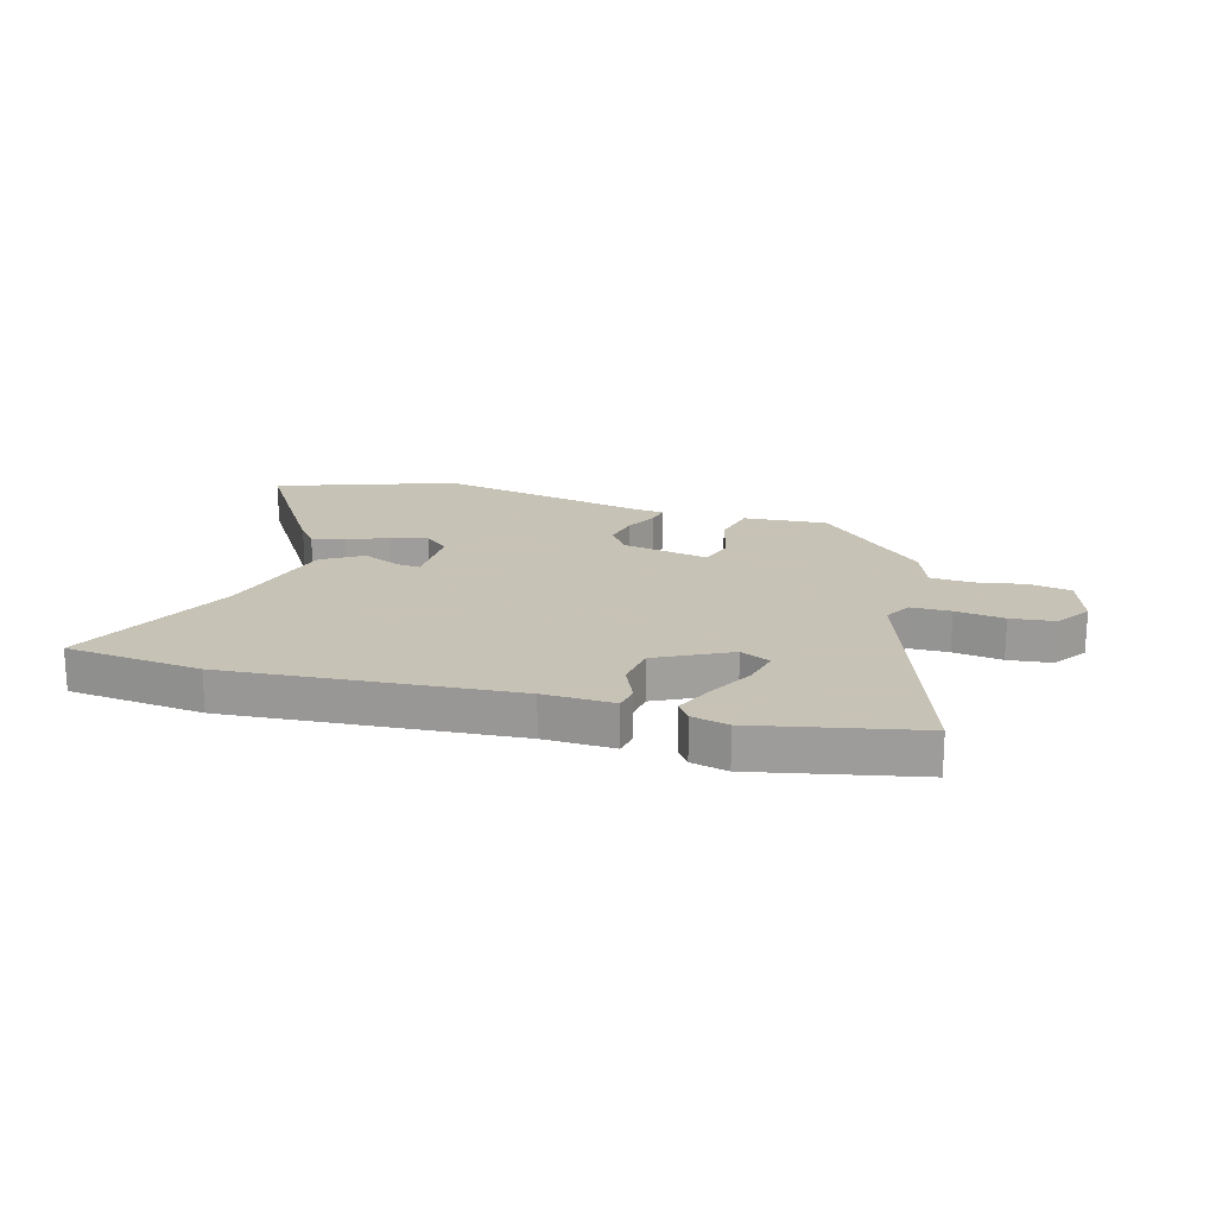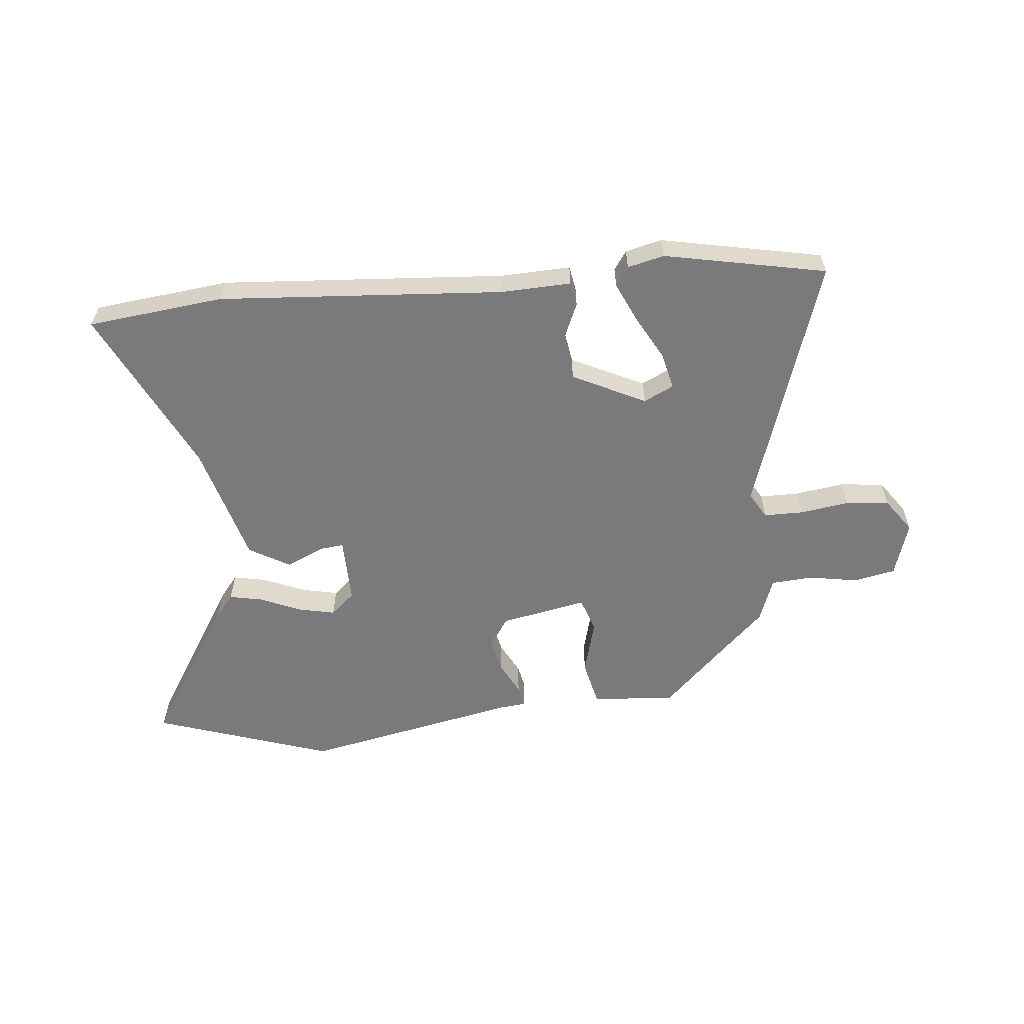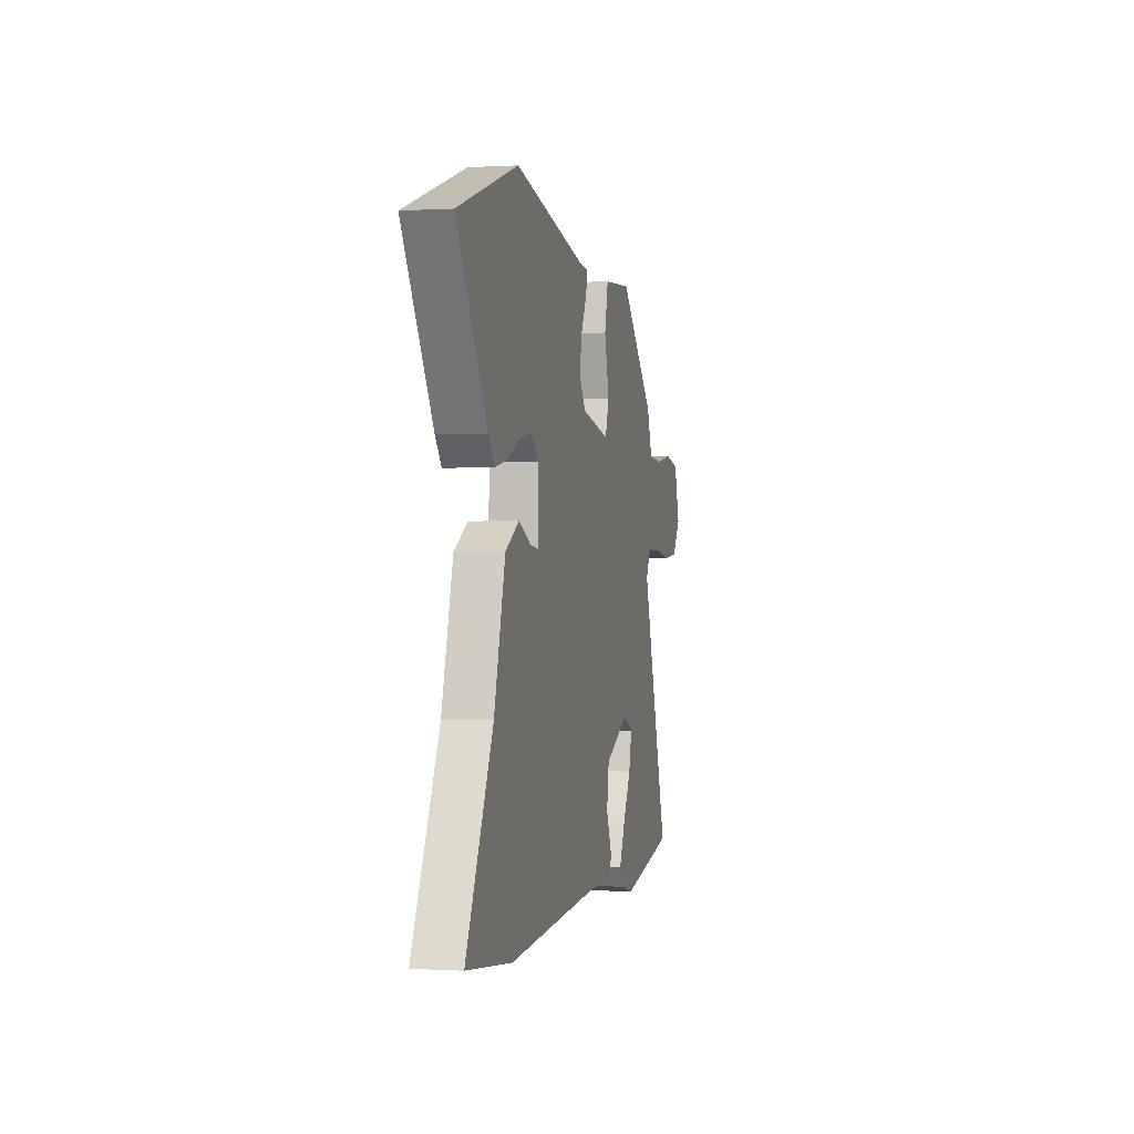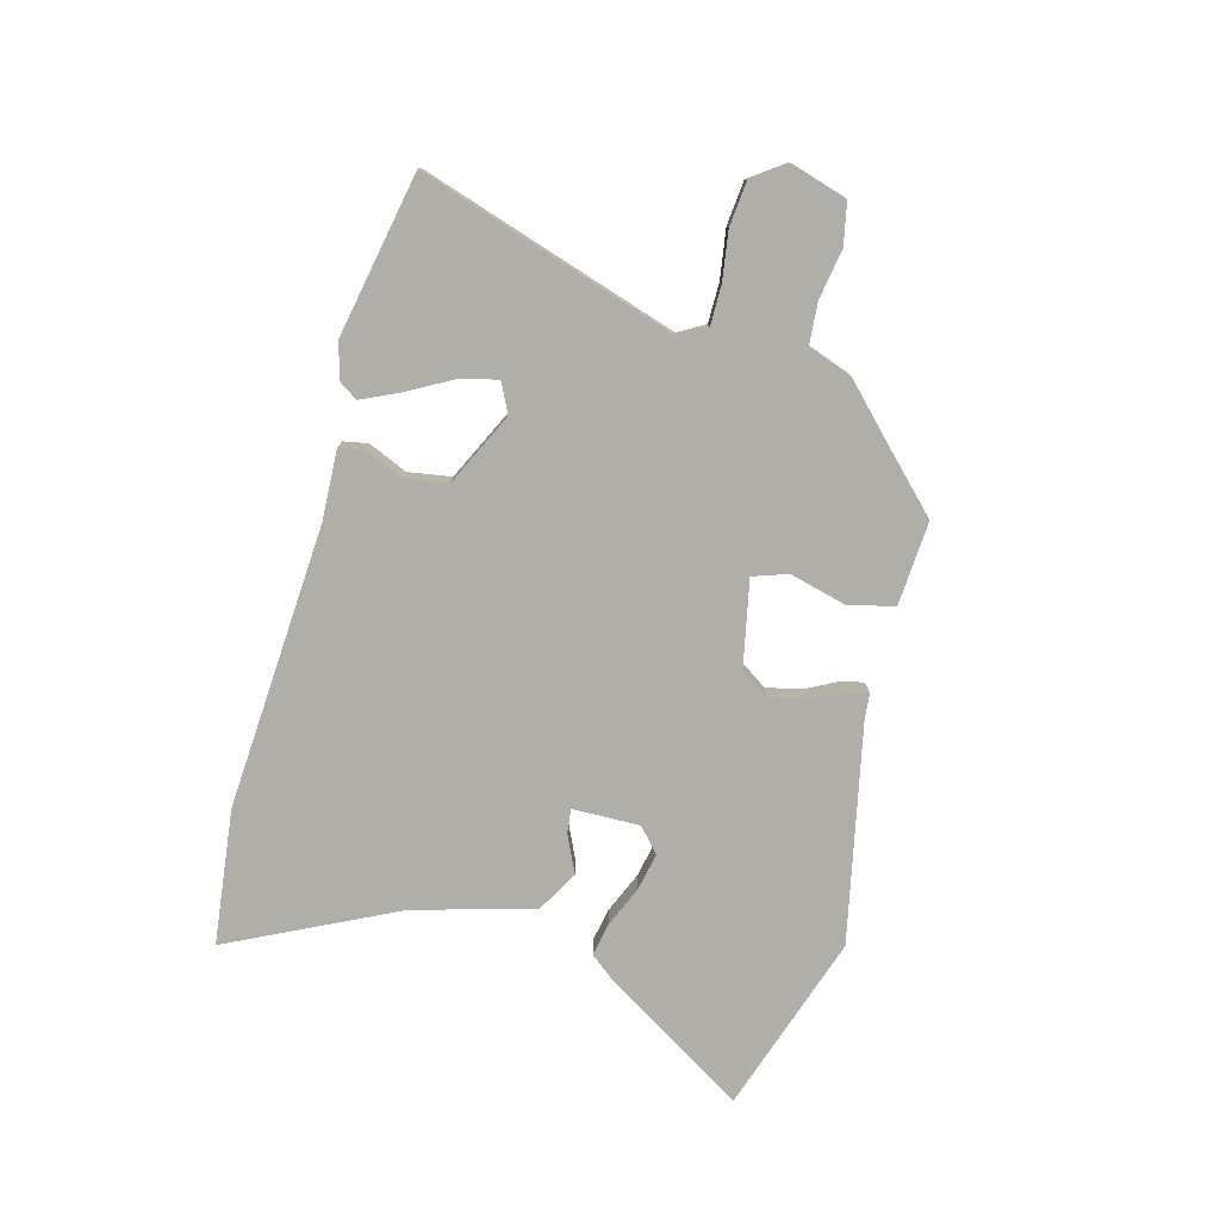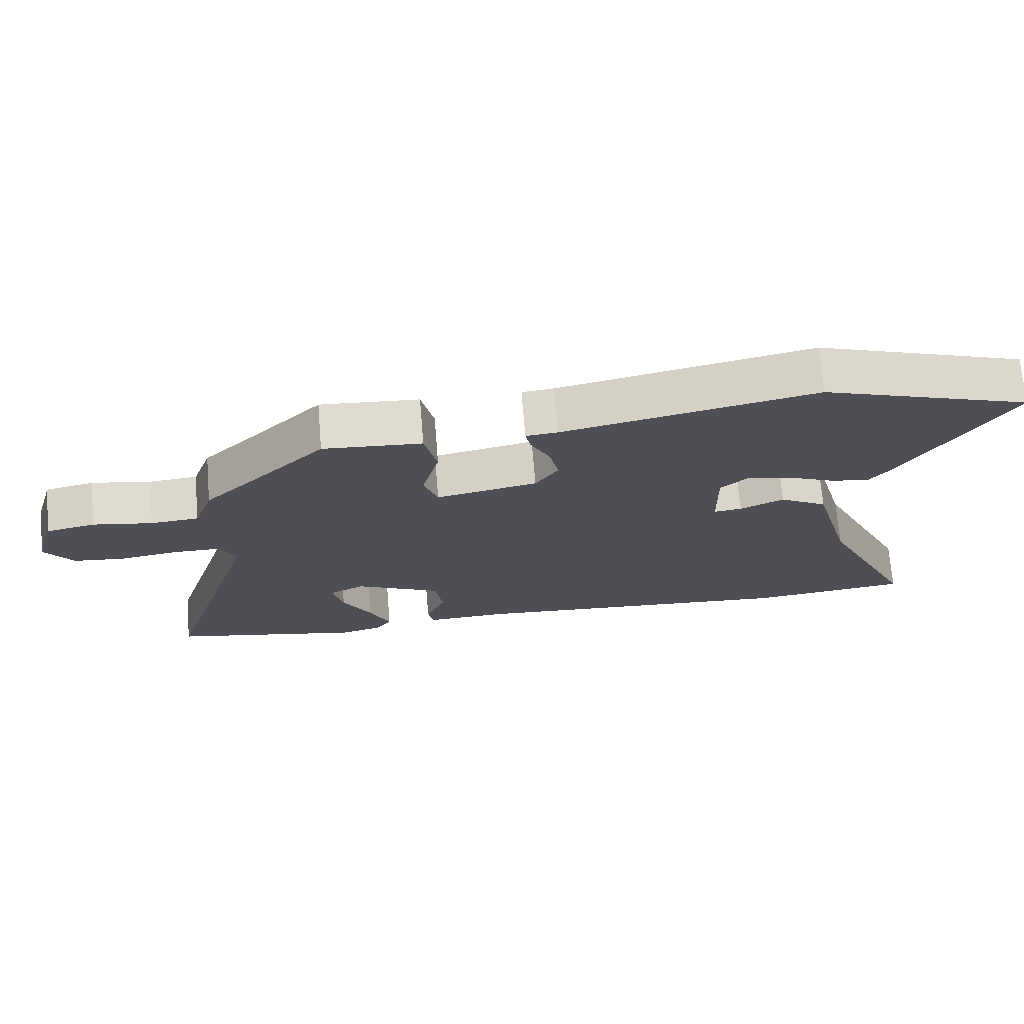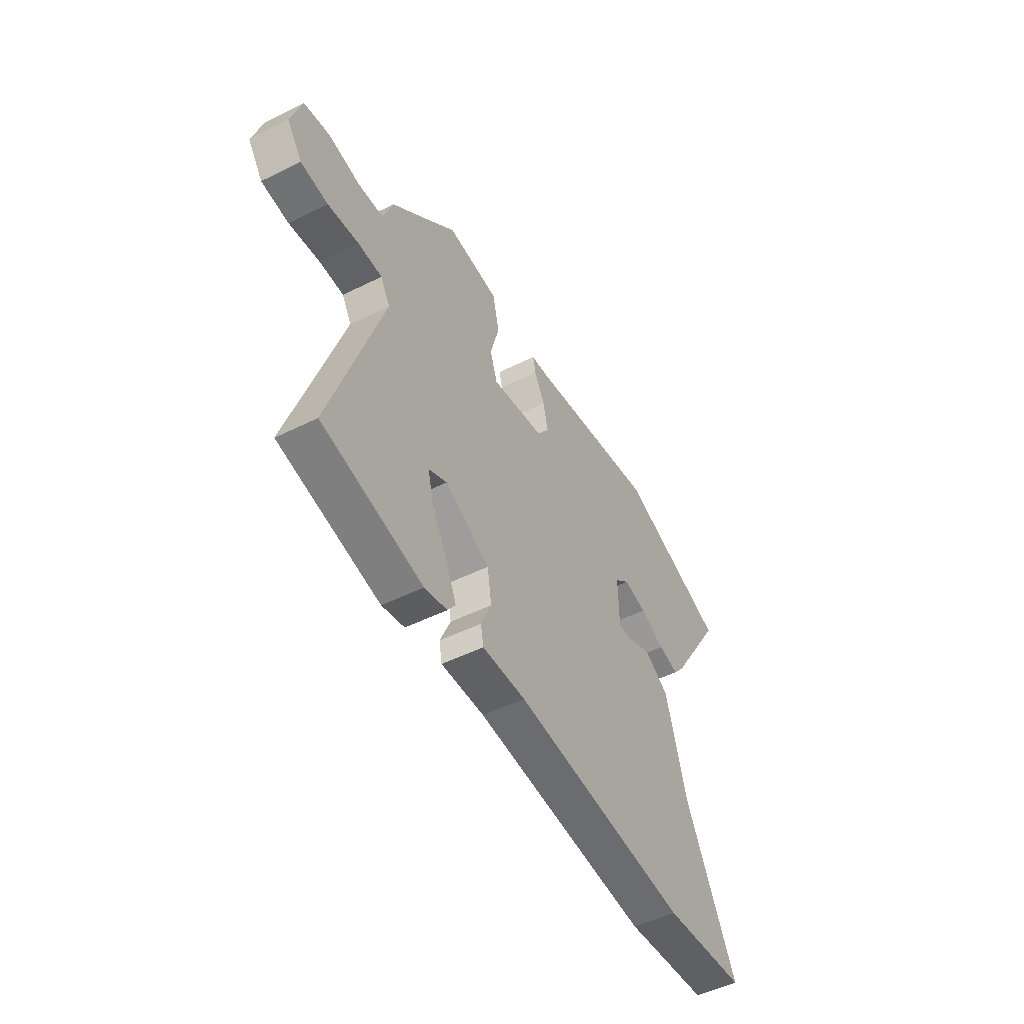
<metadata>
{"format":"obj","ext":"obj","renderer":"f3d","projection":"perspective","resolution":1024,"background":"white","views":[{"elev":19.1,"azim":-164.8,"up":"+Y"},{"elev":-58.2,"azim":-174.6,"up":"+Y"},{"elev":-0.3,"azim":102.7,"up":"+Z"},{"elev":-77.5,"azim":-105.0,"up":"+Y"},{"elev":71.2,"azim":-4.7,"up":"+Z"},{"elev":-50.6,"azim":-61.5,"up":"+Z"}]}
</metadata>
<code>
v 0.374 0.07 0.542
v 0.693 0.07 0.436
v 0.532 0.07 0.176
v 0.499 0.07 0.135
v 0.439 0.07 0.147
v 0.367 0.07 0.178
v 0.301 0.07 0.192
v 0.258 0.07 0.154
v 0.26 0.07 0.034
v 0.303 0.07 0.039
v 0.37 0.07 0.07
v 0.443 0.07 0.028
v 0.503 0.07 -0.187
v 0.647 0.07 -0.483
v 0.405 0.07 -0.511
v -0.103 0.07 -0.477
v -0.228 0.07 -0.482
v -0.236 0.07 -0.439
v -0.206 0.07 -0.369
v -0.218 0.07 -0.293
v -0.348 0.07 -0.23
v -0.401 0.07 -0.256
v -0.385 0.07 -0.322
v -0.341 0.07 -0.402
v -0.31 0.07 -0.47
v -0.333 0.07 -0.504
v -0.398 0.07 -0.52
v -0.686 0.07 -0.463
v -0.539 0.07 -0.004
v -0.566 0.07 0.043
v -0.637 0.07 0.043
v -0.724 0.07 0.03
v -0.802 0.07 0.038
v -0.845 0.07 0.098
v -0.815 0.07 0.197
v -0.741 0.07 0.212
v -0.651 0.07 0.197
v -0.578 0.07 0.203
v -0.549 0.07 0.283
v -0.474 0.07 0.356
v -0.36 0.07 0.469
v -0.21 0.07 0.459
v -0.191 0.07 0.376
v -0.217 0.07 0.276
v -0.196 0.07 0.214
v -0.042 0.07 0.245
v -0.007 0.07 0.297
v -0.021 0.07 0.36
v -0.051 0.07 0.418
v -0.059 0.07 0.457
v -0.011 0.07 0.462
v 0.374 0 0.542
v 0.693 0 0.436
v 0.532 0 0.176
v 0.499 0 0.135
v 0.439 0 0.147
v 0.367 0 0.178
v 0.301 0 0.192
v 0.258 0 0.154
v 0.26 0 0.034
v 0.303 0 0.039
v 0.37 0 0.07
v 0.443 0 0.028
v 0.503 0 -0.187
v 0.647 0 -0.483
v 0.405 0 -0.511
v -0.103 0 -0.477
v -0.228 0 -0.482
v -0.236 0 -0.439
v -0.206 0 -0.369
v -0.218 0 -0.293
v -0.348 0 -0.23
v -0.401 0 -0.256
v -0.385 0 -0.322
v -0.341 0 -0.402
v -0.31 0 -0.47
v -0.333 0 -0.504
v -0.398 0 -0.52
v -0.686 0 -0.463
v -0.539 0 -0.004
v -0.566 0 0.043
v -0.637 0 0.043
v -0.724 0 0.03
v -0.802 0 0.038
v -0.845 0 0.098
v -0.815 0 0.197
v -0.741 0 0.212
v -0.651 0 0.197
v -0.578 0 0.203
v -0.549 0 0.283
v -0.474 0 0.356
v -0.36 0 0.469
v -0.21 0 0.459
v -0.191 0 0.376
v -0.217 0 0.276
v -0.196 0 0.214
v -0.042 0 0.245
v -0.007 0 0.297
v -0.021 0 0.36
v -0.051 0 0.418
v -0.059 0 0.457
v -0.011 0 0.462
f 48 49 50 51
f 1 2 3
f 51 1 3
f 48 51 3
f 47 48 3
f 46 47 3
f 42 43 44
f 41 42 44
f 40 41 44
f 40 44 45
f 39 40 45
f 38 39 45
f 37 38 45
f 35 36 37
f 34 35 37
f 33 34 37
f 32 33 37
f 31 32 37
f 30 31 37 45
f 29 30 45 46
f 26 27 28
f 25 26 28
f 24 25 28
f 23 24 28
f 22 23 28 29
f 21 22 29 46
f 16 17 18 19
f 16 19 20
f 15 16 20
f 14 15 20
f 13 14 20
f 12 13 20
f 11 12 20
f 10 11 20
f 9 10 20 21
f 3 4 5 6
f 3 6 7
f 46 3 7
f 8 9 21 46
f 7 8 46
f 102 101 100 99
f 54 53 52
f 54 52 102
f 54 102 99
f 54 99 98
f 54 98 97
f 95 94 93
f 95 93 92
f 95 92 91
f 96 95 91
f 96 91 90
f 96 90 89
f 96 89 88
f 88 87 86
f 88 86 85
f 88 85 84
f 88 84 83
f 88 83 82
f 96 88 82 81
f 97 96 81 80
f 79 78 77
f 79 77 76
f 79 76 75
f 79 75 74
f 80 79 74 73
f 97 80 73 72
f 70 69 68 67
f 71 70 67
f 71 67 66
f 71 66 65
f 71 65 64
f 71 64 63
f 71 63 62
f 71 62 61
f 72 71 61 60
f 57 56 55 54
f 58 57 54
f 58 54 97
f 97 72 60 59
f 97 59 58
f 1 52 53 2
f 2 53 54 3
f 3 54 55 4
f 4 55 56 5
f 5 56 57 6
f 6 57 58 7
f 7 58 59 8
f 8 59 60 9
f 9 60 61 10
f 10 61 62 11
f 11 62 63 12
f 12 63 64 13
f 13 64 65 14
f 14 65 66 15
f 15 66 67 16
f 16 67 68 17
f 17 68 69 18
f 18 69 70 19
f 19 70 71 20
f 20 71 72 21
f 21 72 73 22
f 22 73 74 23
f 23 74 75 24
f 24 75 76 25
f 25 76 77 26
f 26 77 78 27
f 27 78 79 28
f 28 79 80 29
f 29 80 81 30
f 30 81 82 31
f 31 82 83 32
f 32 83 84 33
f 33 84 85 34
f 34 85 86 35
f 35 86 87 36
f 36 87 88 37
f 37 88 89 38
f 38 89 90 39
f 39 90 91 40
f 40 91 92 41
f 41 92 93 42
f 42 93 94 43
f 43 94 95 44
f 44 95 96 45
f 45 96 97 46
f 46 97 98 47
f 47 98 99 48
f 48 99 100 49
f 49 100 101 50
f 50 101 102 51
f 51 102 52 1

</code>
